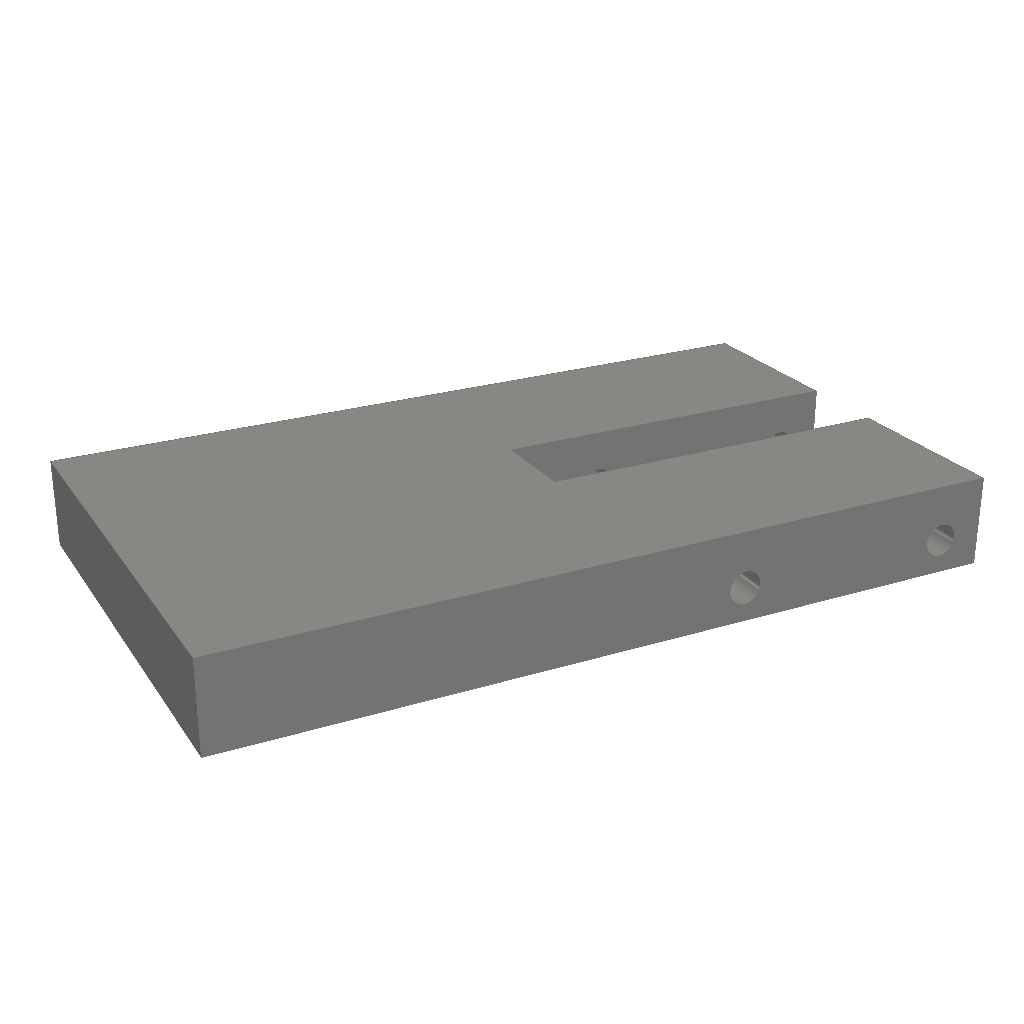
<metadata>
{"format":"step","ext":"step","renderer":"f3d","projection":"perspective","resolution":1024,"background":"white","views":[{"elev":24.1,"azim":-27.1,"up":"+Y"}]}
</metadata>
<code>
ISO-10303-21;
DATA;
#1=MECHANICAL_DESIGN_GEOMETRIC_PRESENTATION_REPRESENTATION('',(#4),#462);
#2=SHAPE_REPRESENTATION_RELATIONSHIP('SRR','None',#469,#3);
#3=ADVANCED_BREP_SHAPE_REPRESENTATION('',(#5),#461);
#4=STYLED_ITEM('',(#478),#5);
#5=MANIFOLD_SOLID_BREP('Body1',#274);
#6=FACE_BOUND('',#43,.T.);
#7=FACE_BOUND('',#44,.T.);
#8=FACE_BOUND('',#47,.T.);
#9=FACE_BOUND('',#48,.T.);
#10=FACE_BOUND('',#51,.T.);
#11=FACE_BOUND('',#52,.T.);
#12=FACE_BOUND('',#55,.T.);
#13=FACE_BOUND('',#56,.T.);
#14=PLANE('',#300);
#15=PLANE('',#301);
#16=PLANE('',#302);
#17=PLANE('',#303);
#18=PLANE('',#304);
#19=PLANE('',#305);
#20=PLANE('',#306);
#21=PLANE('',#307);
#22=PLANE('',#308);
#23=PLANE('',#309);
#24=FACE_OUTER_BOUND('',#38,.T.);
#25=FACE_OUTER_BOUND('',#39,.T.);
#26=FACE_OUTER_BOUND('',#40,.T.);
#27=FACE_OUTER_BOUND('',#41,.T.);
#28=FACE_OUTER_BOUND('',#42,.T.);
#29=FACE_OUTER_BOUND('',#45,.T.);
#30=FACE_OUTER_BOUND('',#46,.T.);
#31=FACE_OUTER_BOUND('',#49,.T.);
#32=FACE_OUTER_BOUND('',#50,.T.);
#33=FACE_OUTER_BOUND('',#53,.T.);
#34=FACE_OUTER_BOUND('',#54,.T.);
#35=FACE_OUTER_BOUND('',#57,.T.);
#36=FACE_OUTER_BOUND('',#58,.T.);
#37=FACE_OUTER_BOUND('',#59,.T.);
#38=EDGE_LOOP('',(#184,#185,#186,#187));
#39=EDGE_LOOP('',(#188,#189,#190,#191));
#40=EDGE_LOOP('',(#192,#193,#194,#195));
#41=EDGE_LOOP('',(#196,#197,#198,#199));
#42=EDGE_LOOP('',(#200,#201,#202,#203));
#43=EDGE_LOOP('',(#204));
#44=EDGE_LOOP('',(#205));
#45=EDGE_LOOP('',(#206,#207,#208,#209));
#46=EDGE_LOOP('',(#210,#211,#212,#213));
#47=EDGE_LOOP('',(#214));
#48=EDGE_LOOP('',(#215));
#49=EDGE_LOOP('',(#216,#217,#218,#219));
#50=EDGE_LOOP('',(#220,#221,#222,#223));
#51=EDGE_LOOP('',(#224));
#52=EDGE_LOOP('',(#225));
#53=EDGE_LOOP('',(#226,#227,#228,#229));
#54=EDGE_LOOP('',(#230,#231,#232,#233));
#55=EDGE_LOOP('',(#234));
#56=EDGE_LOOP('',(#235));
#57=EDGE_LOOP('',(#236,#237,#238,#239));
#58=EDGE_LOOP('',(#240,#241,#242,#243,#244,#245,#246,#247));
#59=EDGE_LOOP('',(#248,#249,#250,#251,#252,#253,#254,#255));
#60=LINE('',#389,#88);
#61=LINE('',#395,#89);
#62=LINE('',#401,#90);
#63=LINE('',#407,#91);
#64=LINE('',#412,#92);
#65=LINE('',#414,#93);
#66=LINE('',#416,#94);
#67=LINE('',#417,#95);
#68=LINE('',#420,#96);
#69=LINE('',#422,#97);
#70=LINE('',#423,#98);
#71=LINE('',#426,#99);
#72=LINE('',#428,#100);
#73=LINE('',#429,#101);
#74=LINE('',#432,#102);
#75=LINE('',#434,#103);
#76=LINE('',#435,#104);
#77=LINE('',#438,#105);
#78=LINE('',#440,#106);
#79=LINE('',#441,#107);
#80=LINE('',#444,#108);
#81=LINE('',#446,#109);
#82=LINE('',#447,#110);
#83=LINE('',#450,#111);
#84=LINE('',#452,#112);
#85=LINE('',#453,#113);
#86=LINE('',#455,#114);
#87=LINE('',#456,#115);
#88=VECTOR('',#316,0.15);
#89=VECTOR('',#323,0.15);
#90=VECTOR('',#330,0.15);
#91=VECTOR('',#337,0.15);
#92=VECTOR('',#342,1);
#93=VECTOR('',#343,1);
#94=VECTOR('',#344,1);
#95=VECTOR('',#345,1);
#96=VECTOR('',#348,1);
#97=VECTOR('',#349,1);
#98=VECTOR('',#350,1);
#99=VECTOR('',#353,1);
#100=VECTOR('',#354,1);
#101=VECTOR('',#355,1);
#102=VECTOR('',#358,1);
#103=VECTOR('',#359,1);
#104=VECTOR('',#360,1);
#105=VECTOR('',#363,1);
#106=VECTOR('',#364,1);
#107=VECTOR('',#365,1);
#108=VECTOR('',#368,1);
#109=VECTOR('',#369,1);
#110=VECTOR('',#370,1);
#111=VECTOR('',#373,1);
#112=VECTOR('',#374,1);
#113=VECTOR('',#375,1);
#114=VECTOR('',#378,1);
#115=VECTOR('',#379,1);
#116=CIRCLE('',#289,0.15);
#117=CIRCLE('',#290,0.15);
#118=CIRCLE('',#292,0.15);
#119=CIRCLE('',#293,0.15);
#120=CIRCLE('',#295,0.15);
#121=CIRCLE('',#296,0.15);
#122=CIRCLE('',#298,0.15);
#123=CIRCLE('',#299,0.15);
#124=VERTEX_POINT('',#386);
#125=VERTEX_POINT('',#388);
#126=VERTEX_POINT('',#392);
#127=VERTEX_POINT('',#394);
#128=VERTEX_POINT('',#398);
#129=VERTEX_POINT('',#400);
#130=VERTEX_POINT('',#404);
#131=VERTEX_POINT('',#406);
#132=VERTEX_POINT('',#410);
#133=VERTEX_POINT('',#411);
#134=VERTEX_POINT('',#413);
#135=VERTEX_POINT('',#415);
#136=VERTEX_POINT('',#419);
#137=VERTEX_POINT('',#421);
#138=VERTEX_POINT('',#425);
#139=VERTEX_POINT('',#427);
#140=VERTEX_POINT('',#431);
#141=VERTEX_POINT('',#433);
#142=VERTEX_POINT('',#437);
#143=VERTEX_POINT('',#439);
#144=VERTEX_POINT('',#443);
#145=VERTEX_POINT('',#445);
#146=VERTEX_POINT('',#449);
#147=VERTEX_POINT('',#451);
#148=EDGE_CURVE('',#124,#124,#116,.T.);
#149=EDGE_CURVE('',#124,#125,#60,.T.);
#150=EDGE_CURVE('',#125,#125,#117,.T.);
#151=EDGE_CURVE('',#126,#126,#118,.T.);
#152=EDGE_CURVE('',#126,#127,#61,.T.);
#153=EDGE_CURVE('',#127,#127,#119,.T.);
#154=EDGE_CURVE('',#128,#128,#120,.T.);
#155=EDGE_CURVE('',#128,#129,#62,.T.);
#156=EDGE_CURVE('',#129,#129,#121,.T.);
#157=EDGE_CURVE('',#130,#130,#122,.T.);
#158=EDGE_CURVE('',#130,#131,#63,.T.);
#159=EDGE_CURVE('',#131,#131,#123,.T.);
#160=EDGE_CURVE('',#132,#133,#64,.T.);
#161=EDGE_CURVE('',#132,#134,#65,.T.);
#162=EDGE_CURVE('',#135,#134,#66,.T.);
#163=EDGE_CURVE('',#133,#135,#67,.T.);
#164=EDGE_CURVE('',#133,#136,#68,.T.);
#165=EDGE_CURVE('',#137,#135,#69,.T.);
#166=EDGE_CURVE('',#136,#137,#70,.T.);
#167=EDGE_CURVE('',#136,#138,#71,.T.);
#168=EDGE_CURVE('',#139,#137,#72,.T.);
#169=EDGE_CURVE('',#138,#139,#73,.T.);
#170=EDGE_CURVE('',#140,#138,#74,.T.);
#171=EDGE_CURVE('',#141,#139,#75,.T.);
#172=EDGE_CURVE('',#140,#141,#76,.T.);
#173=EDGE_CURVE('',#142,#140,#77,.T.);
#174=EDGE_CURVE('',#143,#141,#78,.T.);
#175=EDGE_CURVE('',#142,#143,#79,.T.);
#176=EDGE_CURVE('',#144,#142,#80,.T.);
#177=EDGE_CURVE('',#145,#143,#81,.T.);
#178=EDGE_CURVE('',#144,#145,#82,.T.);
#179=EDGE_CURVE('',#146,#144,#83,.T.);
#180=EDGE_CURVE('',#147,#145,#84,.T.);
#181=EDGE_CURVE('',#146,#147,#85,.T.);
#182=EDGE_CURVE('',#132,#146,#86,.T.);
#183=EDGE_CURVE('',#134,#147,#87,.T.);
#184=ORIENTED_EDGE('',*,*,#148,.F.);
#185=ORIENTED_EDGE('',*,*,#149,.T.);
#186=ORIENTED_EDGE('',*,*,#150,.F.);
#187=ORIENTED_EDGE('',*,*,#149,.F.);
#188=ORIENTED_EDGE('',*,*,#151,.F.);
#189=ORIENTED_EDGE('',*,*,#152,.T.);
#190=ORIENTED_EDGE('',*,*,#153,.F.);
#191=ORIENTED_EDGE('',*,*,#152,.F.);
#192=ORIENTED_EDGE('',*,*,#154,.F.);
#193=ORIENTED_EDGE('',*,*,#155,.T.);
#194=ORIENTED_EDGE('',*,*,#156,.F.);
#195=ORIENTED_EDGE('',*,*,#155,.F.);
#196=ORIENTED_EDGE('',*,*,#157,.F.);
#197=ORIENTED_EDGE('',*,*,#158,.T.);
#198=ORIENTED_EDGE('',*,*,#159,.F.);
#199=ORIENTED_EDGE('',*,*,#158,.F.);
#200=ORIENTED_EDGE('',*,*,#160,.F.);
#201=ORIENTED_EDGE('',*,*,#161,.T.);
#202=ORIENTED_EDGE('',*,*,#162,.F.);
#203=ORIENTED_EDGE('',*,*,#163,.F.);
#204=ORIENTED_EDGE('',*,*,#153,.T.);
#205=ORIENTED_EDGE('',*,*,#159,.T.);
#206=ORIENTED_EDGE('',*,*,#164,.F.);
#207=ORIENTED_EDGE('',*,*,#163,.T.);
#208=ORIENTED_EDGE('',*,*,#165,.F.);
#209=ORIENTED_EDGE('',*,*,#166,.F.);
#210=ORIENTED_EDGE('',*,*,#167,.F.);
#211=ORIENTED_EDGE('',*,*,#166,.T.);
#212=ORIENTED_EDGE('',*,*,#168,.F.);
#213=ORIENTED_EDGE('',*,*,#169,.F.);
#214=ORIENTED_EDGE('',*,*,#151,.T.);
#215=ORIENTED_EDGE('',*,*,#157,.T.);
#216=ORIENTED_EDGE('',*,*,#170,.T.);
#217=ORIENTED_EDGE('',*,*,#169,.T.);
#218=ORIENTED_EDGE('',*,*,#171,.F.);
#219=ORIENTED_EDGE('',*,*,#172,.F.);
#220=ORIENTED_EDGE('',*,*,#173,.T.);
#221=ORIENTED_EDGE('',*,*,#172,.T.);
#222=ORIENTED_EDGE('',*,*,#174,.F.);
#223=ORIENTED_EDGE('',*,*,#175,.F.);
#224=ORIENTED_EDGE('',*,*,#150,.T.);
#225=ORIENTED_EDGE('',*,*,#156,.T.);
#226=ORIENTED_EDGE('',*,*,#176,.T.);
#227=ORIENTED_EDGE('',*,*,#175,.T.);
#228=ORIENTED_EDGE('',*,*,#177,.F.);
#229=ORIENTED_EDGE('',*,*,#178,.F.);
#230=ORIENTED_EDGE('',*,*,#179,.T.);
#231=ORIENTED_EDGE('',*,*,#178,.T.);
#232=ORIENTED_EDGE('',*,*,#180,.F.);
#233=ORIENTED_EDGE('',*,*,#181,.F.);
#234=ORIENTED_EDGE('',*,*,#148,.T.);
#235=ORIENTED_EDGE('',*,*,#154,.T.);
#236=ORIENTED_EDGE('',*,*,#182,.T.);
#237=ORIENTED_EDGE('',*,*,#181,.T.);
#238=ORIENTED_EDGE('',*,*,#183,.F.);
#239=ORIENTED_EDGE('',*,*,#161,.F.);
#240=ORIENTED_EDGE('',*,*,#183,.T.);
#241=ORIENTED_EDGE('',*,*,#180,.T.);
#242=ORIENTED_EDGE('',*,*,#177,.T.);
#243=ORIENTED_EDGE('',*,*,#174,.T.);
#244=ORIENTED_EDGE('',*,*,#171,.T.);
#245=ORIENTED_EDGE('',*,*,#168,.T.);
#246=ORIENTED_EDGE('',*,*,#165,.T.);
#247=ORIENTED_EDGE('',*,*,#162,.T.);
#248=ORIENTED_EDGE('',*,*,#182,.F.);
#249=ORIENTED_EDGE('',*,*,#160,.T.);
#250=ORIENTED_EDGE('',*,*,#164,.T.);
#251=ORIENTED_EDGE('',*,*,#167,.T.);
#252=ORIENTED_EDGE('',*,*,#170,.F.);
#253=ORIENTED_EDGE('',*,*,#173,.F.);
#254=ORIENTED_EDGE('',*,*,#176,.F.);
#255=ORIENTED_EDGE('',*,*,#179,.F.);
#256=CYLINDRICAL_SURFACE('',#288,0.15);
#257=CYLINDRICAL_SURFACE('',#291,0.15);
#258=CYLINDRICAL_SURFACE('',#294,0.15);
#259=CYLINDRICAL_SURFACE('',#297,0.15);
#260=ADVANCED_FACE('',(#24),#256,.F.);
#261=ADVANCED_FACE('',(#25),#257,.F.);
#262=ADVANCED_FACE('',(#26),#258,.F.);
#263=ADVANCED_FACE('',(#27),#259,.F.);
#264=ADVANCED_FACE('',(#28,#6,#7),#14,.T.);
#265=ADVANCED_FACE('',(#29),#15,.T.);
#266=ADVANCED_FACE('',(#30,#8,#9),#16,.T.);
#267=ADVANCED_FACE('',(#31),#17,.T.);
#268=ADVANCED_FACE('',(#32,#10,#11),#18,.T.);
#269=ADVANCED_FACE('',(#33),#19,.T.);
#270=ADVANCED_FACE('',(#34,#12,#13),#20,.T.);
#271=ADVANCED_FACE('',(#35),#21,.T.);
#272=ADVANCED_FACE('',(#36),#22,.T.);
#273=ADVANCED_FACE('',(#37),#23,.F.);
#274=CLOSED_SHELL('',(#260,#261,#262,#263,#264,#265,#266,#267,#268,#269,
#270,#271,#272,#273));
#275=DERIVED_UNIT_ELEMENT(#277,1);
#276=DERIVED_UNIT_ELEMENT(#464,3);
#277=(
MASS_UNIT()
NAMED_UNIT(*)
SI_UNIT(.KILO.,.GRAM.)
);
#278=DERIVED_UNIT((#275,#276));
#279=MEASURE_REPRESENTATION_ITEM('density measure',
POSITIVE_RATIO_MEASURE(7850),#278);
#280=PROPERTY_DEFINITION_REPRESENTATION(#285,#282);
#281=PROPERTY_DEFINITION_REPRESENTATION(#286,#283);
#282=REPRESENTATION('material name',(#284),#461);
#283=REPRESENTATION('density',(#279),#461);
#284=DESCRIPTIVE_REPRESENTATION_ITEM('Steel','Steel');
#285=PROPERTY_DEFINITION('material property','material name',#471);
#286=PROPERTY_DEFINITION('material property','density of part',#471);
#287=AXIS2_PLACEMENT_3D('placement',#384,#310,#311);
#288=AXIS2_PLACEMENT_3D('',#385,#312,#313);
#289=AXIS2_PLACEMENT_3D('',#387,#314,#315);
#290=AXIS2_PLACEMENT_3D('',#390,#317,#318);
#291=AXIS2_PLACEMENT_3D('',#391,#319,#320);
#292=AXIS2_PLACEMENT_3D('',#393,#321,#322);
#293=AXIS2_PLACEMENT_3D('',#396,#324,#325);
#294=AXIS2_PLACEMENT_3D('',#397,#326,#327);
#295=AXIS2_PLACEMENT_3D('',#399,#328,#329);
#296=AXIS2_PLACEMENT_3D('',#402,#331,#332);
#297=AXIS2_PLACEMENT_3D('',#403,#333,#334);
#298=AXIS2_PLACEMENT_3D('',#405,#335,#336);
#299=AXIS2_PLACEMENT_3D('',#408,#338,#339);
#300=AXIS2_PLACEMENT_3D('',#409,#340,#341);
#301=AXIS2_PLACEMENT_3D('',#418,#346,#347);
#302=AXIS2_PLACEMENT_3D('',#424,#351,#352);
#303=AXIS2_PLACEMENT_3D('',#430,#356,#357);
#304=AXIS2_PLACEMENT_3D('',#436,#361,#362);
#305=AXIS2_PLACEMENT_3D('',#442,#366,#367);
#306=AXIS2_PLACEMENT_3D('',#448,#371,#372);
#307=AXIS2_PLACEMENT_3D('',#454,#376,#377);
#308=AXIS2_PLACEMENT_3D('',#457,#380,#381);
#309=AXIS2_PLACEMENT_3D('',#458,#382,#383);
#310=DIRECTION('axis',(0,0,1));
#311=DIRECTION('refdir',(1,0,0));
#312=DIRECTION('center_axis',(0,0,-1));
#313=DIRECTION('ref_axis',(1,0,0));
#314=DIRECTION('center_axis',(0,0,-1));
#315=DIRECTION('ref_axis',(1,0,0));
#316=DIRECTION('',(0,0,-1));
#317=DIRECTION('center_axis',(0,0,1));
#318=DIRECTION('ref_axis',(1,0,0));
#319=DIRECTION('center_axis',(0,0,-1));
#320=DIRECTION('ref_axis',(1,0,0));
#321=DIRECTION('center_axis',(0,0,-1));
#322=DIRECTION('ref_axis',(1,0,0));
#323=DIRECTION('',(0,0,-1));
#324=DIRECTION('center_axis',(0,0,1));
#325=DIRECTION('ref_axis',(1,0,0));
#326=DIRECTION('center_axis',(0,0,-1));
#327=DIRECTION('ref_axis',(1,0,0));
#328=DIRECTION('center_axis',(0,0,-1));
#329=DIRECTION('ref_axis',(1,0,0));
#330=DIRECTION('',(0,0,-1));
#331=DIRECTION('center_axis',(0,0,1));
#332=DIRECTION('ref_axis',(1,0,0));
#333=DIRECTION('center_axis',(0,0,-1));
#334=DIRECTION('ref_axis',(1,0,0));
#335=DIRECTION('center_axis',(0,0,-1));
#336=DIRECTION('ref_axis',(1,0,0));
#337=DIRECTION('',(0,0,-1));
#338=DIRECTION('center_axis',(0,0,1));
#339=DIRECTION('ref_axis',(1,0,0));
#340=DIRECTION('center_axis',(0,0,-1));
#341=DIRECTION('ref_axis',(-1,0,0));
#342=DIRECTION('',(1,0,0));
#343=DIRECTION('',(0,1,0));
#344=DIRECTION('',(-1,0,0));
#345=DIRECTION('',(0,1,0));
#346=DIRECTION('center_axis',(1,0,0));
#347=DIRECTION('ref_axis',(0,0,-1));
#348=DIRECTION('',(0,0,1));
#349=DIRECTION('',(0,0,-1));
#350=DIRECTION('',(0,1,0));
#351=DIRECTION('center_axis',(0,0,1));
#352=DIRECTION('ref_axis',(1,0,0));
#353=DIRECTION('',(-1,0,0));
#354=DIRECTION('',(1,0,0));
#355=DIRECTION('',(0,1,0));
#356=DIRECTION('center_axis',(1,0,0));
#357=DIRECTION('ref_axis',(0,0,-1));
#358=DIRECTION('',(0,0,-1));
#359=DIRECTION('',(0,0,-1));
#360=DIRECTION('',(0,1,0));
#361=DIRECTION('center_axis',(0,0,-1));
#362=DIRECTION('ref_axis',(-1,0,0));
#363=DIRECTION('',(-1,0,0));
#364=DIRECTION('',(-1,0,0));
#365=DIRECTION('',(0,1,0));
#366=DIRECTION('center_axis',(1,0,0));
#367=DIRECTION('ref_axis',(0,0,-1));
#368=DIRECTION('',(0,0,-1));
#369=DIRECTION('',(0,0,-1));
#370=DIRECTION('',(0,1,0));
#371=DIRECTION('center_axis',(0,0,1));
#372=DIRECTION('ref_axis',(1,0,0));
#373=DIRECTION('',(1,0,0));
#374=DIRECTION('',(1,0,0));
#375=DIRECTION('',(0,1,0));
#376=DIRECTION('center_axis',(-1,0,0));
#377=DIRECTION('ref_axis',(0,0,1));
#378=DIRECTION('',(0,0,1));
#379=DIRECTION('',(0,0,1));
#380=DIRECTION('center_axis',(0,1,0));
#381=DIRECTION('ref_axis',(0,0,1));
#382=DIRECTION('center_axis',(0,1,0));
#383=DIRECTION('ref_axis',(1,0,0));
#384=CARTESIAN_POINT('',(0,0,0));
#385=CARTESIAN_POINT('Origin',(6.6,0.3,2));
#386=CARTESIAN_POINT('',(6.45,0.3,2));
#387=CARTESIAN_POINT('Origin',(6.6,0.3,2));
#388=CARTESIAN_POINT('',(6.45,0.3,0.405));
#389=CARTESIAN_POINT('',(6.45,0.3,2));
#390=CARTESIAN_POINT('Origin',(6.6,0.3,0.405));
#391=CARTESIAN_POINT('Origin',(6.6,0.3,2));
#392=CARTESIAN_POINT('',(6.45,0.3,-0.405));
#393=CARTESIAN_POINT('Origin',(6.6,0.3,-0.405));
#394=CARTESIAN_POINT('',(6.45,0.3,-2));
#395=CARTESIAN_POINT('',(6.45,0.3,2));
#396=CARTESIAN_POINT('Origin',(6.6,0.3,-2));
#397=CARTESIAN_POINT('Origin',(4.6,0.3,2));
#398=CARTESIAN_POINT('',(4.45,0.3,2));
#399=CARTESIAN_POINT('Origin',(4.6,0.3,2));
#400=CARTESIAN_POINT('',(4.45,0.3,0.405));
#401=CARTESIAN_POINT('',(4.45,0.3,2));
#402=CARTESIAN_POINT('Origin',(4.6,0.3,0.405));
#403=CARTESIAN_POINT('Origin',(4.6,0.3,2));
#404=CARTESIAN_POINT('',(4.45,0.3,-0.405));
#405=CARTESIAN_POINT('Origin',(4.6,0.3,-0.405));
#406=CARTESIAN_POINT('',(4.45,0.3,-2));
#407=CARTESIAN_POINT('',(4.45,0.3,2));
#408=CARTESIAN_POINT('Origin',(4.6,0.3,-2));
#409=CARTESIAN_POINT('Origin',(7,0,-2));
#410=CARTESIAN_POINT('',(0,0,-2));
#411=CARTESIAN_POINT('',(7,0,-2));
#412=CARTESIAN_POINT('',(0,0,-2));
#413=CARTESIAN_POINT('',(0,0.8,-2));
#414=CARTESIAN_POINT('',(0,0,-2));
#415=CARTESIAN_POINT('',(7,0.8,-2));
#416=CARTESIAN_POINT('',(0,0.8,-2));
#417=CARTESIAN_POINT('',(7,0,-2));
#418=CARTESIAN_POINT('Origin',(7,0,-0.405));
#419=CARTESIAN_POINT('',(7,0,-0.405));
#420=CARTESIAN_POINT('',(7,0,-2));
#421=CARTESIAN_POINT('',(7,0.8,-0.405));
#422=CARTESIAN_POINT('',(7,0.8,-2));
#423=CARTESIAN_POINT('',(7,0,-0.405));
#424=CARTESIAN_POINT('Origin',(3.7,0,-0.405));
#425=CARTESIAN_POINT('',(3.7,0,-0.405));
#426=CARTESIAN_POINT('',(7,0,-0.405));
#427=CARTESIAN_POINT('',(3.7,0.8,-0.405));
#428=CARTESIAN_POINT('',(7,0.8,-0.405));
#429=CARTESIAN_POINT('',(3.7,0,-0.405));
#430=CARTESIAN_POINT('Origin',(3.7,0,0.405));
#431=CARTESIAN_POINT('',(3.7,0,0.405));
#432=CARTESIAN_POINT('',(3.7,0,0.405));
#433=CARTESIAN_POINT('',(3.7,0.8,0.405));
#434=CARTESIAN_POINT('',(3.7,0.8,0.405));
#435=CARTESIAN_POINT('',(3.7,0,0.405));
#436=CARTESIAN_POINT('Origin',(7,0,0.405));
#437=CARTESIAN_POINT('',(7,0,0.405));
#438=CARTESIAN_POINT('',(7,0,0.405));
#439=CARTESIAN_POINT('',(7,0.8,0.405));
#440=CARTESIAN_POINT('',(7,0.8,0.405));
#441=CARTESIAN_POINT('',(7,0,0.405));
#442=CARTESIAN_POINT('Origin',(7,0,2));
#443=CARTESIAN_POINT('',(7,0,2));
#444=CARTESIAN_POINT('',(7,0,2));
#445=CARTESIAN_POINT('',(7,0.8,2));
#446=CARTESIAN_POINT('',(7,0.8,2));
#447=CARTESIAN_POINT('',(7,0,2));
#448=CARTESIAN_POINT('Origin',(0,0,2));
#449=CARTESIAN_POINT('',(0,0,2));
#450=CARTESIAN_POINT('',(0,0,2));
#451=CARTESIAN_POINT('',(0,0.8,2));
#452=CARTESIAN_POINT('',(0,0.8,2));
#453=CARTESIAN_POINT('',(0,0,2));
#454=CARTESIAN_POINT('Origin',(0,0,-2));
#455=CARTESIAN_POINT('',(0,0,0));
#456=CARTESIAN_POINT('',(0,0.8,0));
#457=CARTESIAN_POINT('Origin',(3.5,0.8,0));
#458=CARTESIAN_POINT('Origin',(3.5,0,0));
#459=UNCERTAINTY_MEASURE_WITH_UNIT(LENGTH_MEASURE(0.001),#463,
'DISTANCE_ACCURACY_VALUE',
'Maximum model space distance between geometric entities at asserted c
onnectivities');
#460=UNCERTAINTY_MEASURE_WITH_UNIT(LENGTH_MEASURE(0.001),#463,
'DISTANCE_ACCURACY_VALUE',
'Maximum model space distance between geometric entities at asserted c
onnectivities');
#461=(
GEOMETRIC_REPRESENTATION_CONTEXT(3)
GLOBAL_UNCERTAINTY_ASSIGNED_CONTEXT((#459))
GLOBAL_UNIT_ASSIGNED_CONTEXT((#463,#465,#466))
REPRESENTATION_CONTEXT('','3D')
);
#462=(
GEOMETRIC_REPRESENTATION_CONTEXT(3)
GLOBAL_UNCERTAINTY_ASSIGNED_CONTEXT((#460))
GLOBAL_UNIT_ASSIGNED_CONTEXT((#463,#465,#466))
REPRESENTATION_CONTEXT('','3D')
);
#463=(
LENGTH_UNIT()
NAMED_UNIT(*)
SI_UNIT(.CENTI.,.METRE.)
);
#464=(
LENGTH_UNIT()
NAMED_UNIT(*)
SI_UNIT($,.METRE.)
);
#465=(
NAMED_UNIT(*)
PLANE_ANGLE_UNIT()
SI_UNIT($,.RADIAN.)
);
#466=(
NAMED_UNIT(*)
SI_UNIT($,.STERADIAN.)
SOLID_ANGLE_UNIT()
);
#467=SHAPE_DEFINITION_REPRESENTATION(#468,#469);
#468=PRODUCT_DEFINITION_SHAPE('',$,#471);
#469=SHAPE_REPRESENTATION('',(#287),#461);
#470=PRODUCT_DEFINITION_CONTEXT('part definition',#475,'design');
#471=PRODUCT_DEFINITION('Untitled','Untitled',#472,#470);
#472=PRODUCT_DEFINITION_FORMATION('',$,#477);
#473=PRODUCT_RELATED_PRODUCT_CATEGORY('Untitled','Untitled',(#477));
#474=APPLICATION_PROTOCOL_DEFINITION('international standard',
'automotive_design',2009,#475);
#475=APPLICATION_CONTEXT(
'Core Data for Automotive Mechanical Design Process');
#476=PRODUCT_CONTEXT('part definition',#475,'mechanical');
#477=PRODUCT('Untitled','Untitled',$,(#476));
#478=PRESENTATION_STYLE_ASSIGNMENT((#479));
#479=SURFACE_STYLE_USAGE(.BOTH.,#480);
#480=SURFACE_SIDE_STYLE('',(#481));
#481=SURFACE_STYLE_FILL_AREA(#482);
#482=FILL_AREA_STYLE('Steel - Satin',(#483));
#483=FILL_AREA_STYLE_COLOUR('Steel - Satin',#484);
#484=COLOUR_RGB('Steel - Satin',0.6275,0.6275,0.6275);
ENDSEC;
END-ISO-10303-21;

</code>
